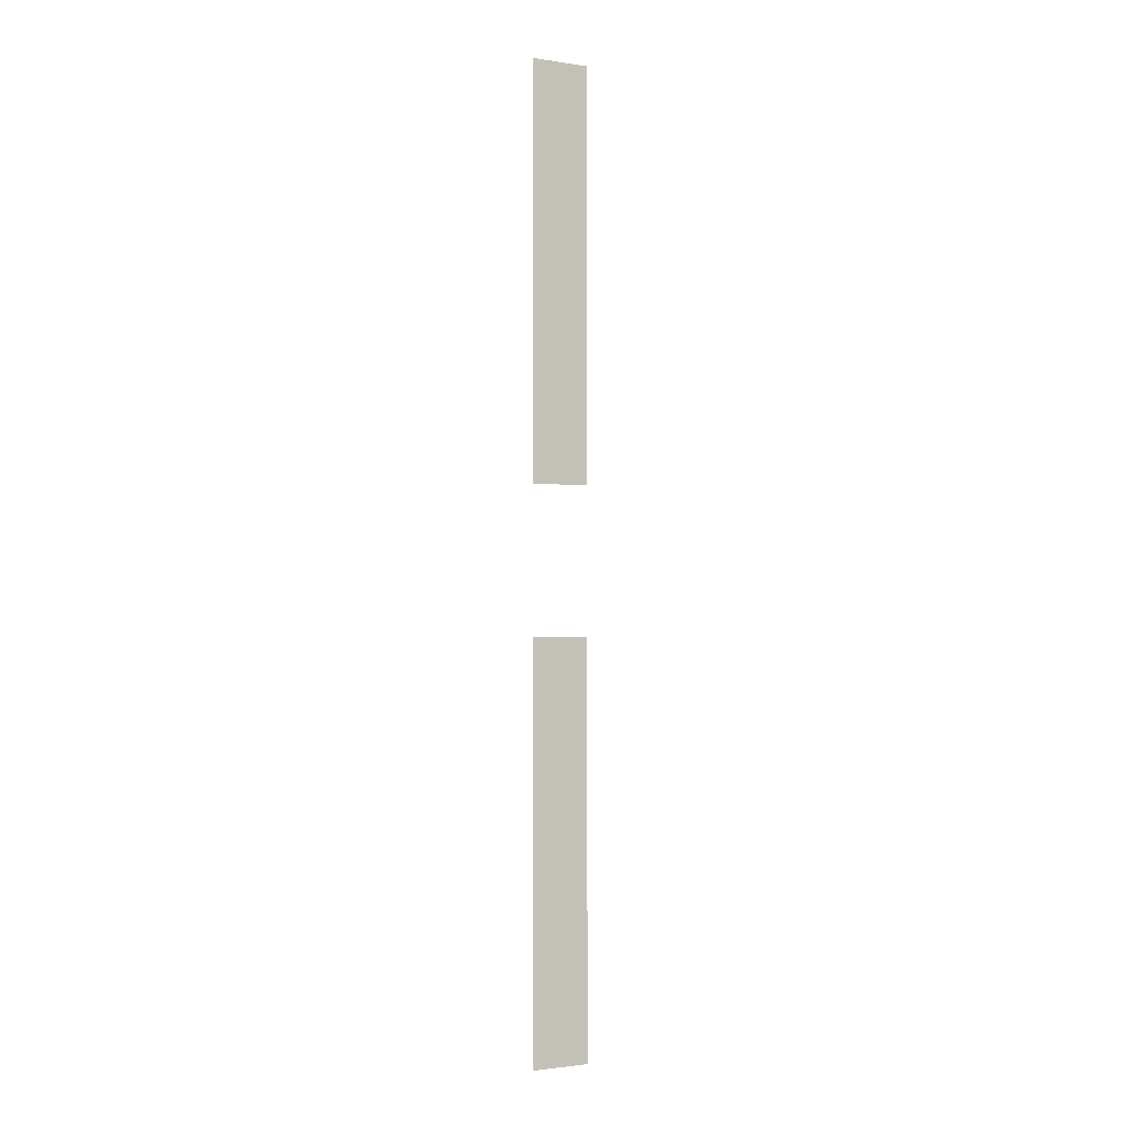
<metadata>
{"format":"obj","ext":"obj","renderer":"f3d","projection":"perspective","resolution":1024,"background":"white","views":[{"elev":-1.9,"azim":-28.2,"up":"+Y"}]}
</metadata>
<code>
v 0 -3.2 0
v -3.2 -3.2 0
v -3.2 0 0
v 0 0 0
v -3.2 -3.2 0
v -6.4 -3.2 0
v -6.4 0 0
v -3.2 0 0
v -6.4 -3.2 0
v -9.6 -3.2 0
v -9.6 0 0
v -6.4 0 0
v -9.6 -3.2 0
v -12.8 -3.2 0
v -12.8 0 0
v -9.6 0 0
v 0 -6.4 0
v -3.2 -6.4 0
v -3.2 -3.2 0
v 0 -3.2 0
v -3.2 -6.4 0
v -6.4 -6.4 0
v -6.4 -3.2 0
v -3.2 -3.2 0
v -6.4 -6.4 0
v -9.6 -6.4 0
v -9.6 -3.2 0
v -6.4 -3.2 0
v -9.6 -6.4 0
v -12.8 -6.4 0
v -12.8 -3.2 0
v -9.6 -3.2 0
v 0 -9.6 0
v -3.2 -9.6 0
v -3.2 -6.4 0
v 0 -6.4 0
v -3.2 -9.6 0
v -6.4 -9.6 0
v -6.4 -6.4 0
v -3.2 -6.4 0
v -6.4 -9.6 0
v -9.6 -9.6 0
v -9.6 -6.4 0
v -6.4 -6.4 0
v -9.6 -9.6 0
v -12.8 -9.6 0
v -12.8 -6.4 0
v -9.6 -6.4 0
v 0 -12.8 0
v -3.2 -12.8 0
v -3.2 -9.6 0
v 0 -9.6 0
v -3.2 -12.8 0
v -6.4 -12.8 0
v -6.4 -9.6 0
v -3.2 -9.6 0
v -6.4 -12.8 0
v -9.6 -12.8 0
v -9.6 -9.6 0
v -6.4 -9.6 0
v -9.6 -12.8 0
v -12.8 -12.8 0
v -12.8 -9.6 0
v -9.6 -9.6 0
v 0 -16 0
v -3.2 -16 0
v -3.2 -12.8 0
v 0 -12.8 0
v -3.2 -16 0
v -6.4 -16 0
v -6.4 -12.8 0
v -3.2 -12.8 0
v -6.4 -16 0
v -9.6 -16 0
v -9.6 -12.8 0
v -6.4 -12.8 0
v -9.6 -16 0
v -12.8 -16 0
v -12.8 -12.8 0
v -9.6 -12.8 0
v 0 -19.2 0
v -3.2 -19.2 0
v -3.2 -16 0
v 0 -16 0
v -3.2 -19.2 0
v -6.4 -19.2 0
v -6.4 -16 0
v -3.2 -16 0
v -6.4 -19.2 0
v -9.6 -19.2 0
v -9.6 -16 0
v -6.4 -16 0
v -9.6 -19.2 0
v -12.8 -19.2 0
v -12.8 -16 0
v -9.6 -16 0
v 0 -22.4 0
v -3.2 -22.4 0
v -3.2 -19.2 0
v 0 -19.2 0
v -3.2 -22.4 0
v -6.4 -22.4 0
v -6.4 -19.2 0
v -3.2 -19.2 0
v -6.4 -22.4 0
v -9.6 -22.4 0
v -9.6 -19.2 0
v -6.4 -19.2 0
v -9.6 -22.4 0
v -12.8 -22.4 0
v -12.8 -19.2 0
v -9.6 -19.2 0
v 0 -25.6 0
v -3.2 -25.6 0
v -3.2 -22.4 0
v 0 -22.4 0
v -3.2 -25.6 0
v -6.4 -25.6 0
v -6.4 -22.4 0
v -3.2 -22.4 0
v -6.4 -25.6 0
v -9.6 -25.6 0
v -9.6 -22.4 0
v -6.4 -22.4 0
v -9.6 -25.6 0
v -12.8 -25.6 0
v -12.8 -22.4 0
v -9.6 -22.4 0
v 0 -28.8 0
v -3.2 -28.8 0
v -3.2 -25.6 0
v 0 -25.6 0
v -3.2 -28.8 0
v -6.4 -28.8 0
v -6.4 -25.6 0
v -3.2 -25.6 0
v -6.4 -28.8 0
v -9.6 -28.8 0
v -9.6 -25.6 0
v -6.4 -25.6 0
v -9.6 -28.8 0
v -12.8 -28.8 0
v -12.8 -25.6 0
v -9.6 -25.6 0
v 0 -32 0
v -3.2 -32 0
v -3.2 -28.8 0
v 0 -28.8 0
v -3.2 -32 0
v -6.4 -32 0
v -6.4 -28.8 0
v -3.2 -28.8 0
v -6.4 -32 0
v -9.6 -32 0
v -9.6 -28.8 0
v -6.4 -28.8 0
v -9.6 -32 0
v -12.8 -32 0
v -12.8 -28.8 0
v -9.6 -28.8 0
v 0 -35.2 0
v -3.2 -35.2 0
v -3.2 -32 0
v 0 -32 0
v -3.2 -35.2 0
v -6.4 -35.2 0
v -6.4 -32 0
v -3.2 -32 0
v -6.4 -35.2 0
v -9.6 -35.2 0
v -9.6 -32 0
v -6.4 -32 0
v -9.6 -35.2 0
v -12.8 -35.2 0
v -12.8 -32 0
v -9.6 -32 0
v 0 -38.4 0
v -3.2 -38.4 0
v -3.2 -35.2 0
v 0 -35.2 0
v -3.2 -38.4 0
v -6.4 -38.4 0
v -6.4 -35.2 0
v -3.2 -35.2 0
v -6.4 -38.4 0
v -9.6 -38.4 0
v -9.6 -35.2 0
v -6.4 -35.2 0
v -9.6 -38.4 0
v -12.8 -38.4 0
v -12.8 -35.2 0
v -9.6 -35.2 0
v 0 -41.6 0
v -3.2 -41.6 0
v -3.2 -38.4 0
v 0 -38.4 0
v -3.2 -41.6 0
v -6.4 -41.6 0
v -6.4 -38.4 0
v -3.2 -38.4 0
v -6.4 -41.6 0
v -9.6 -41.6 0
v -9.6 -38.4 0
v -6.4 -38.4 0
v -9.6 -41.6 0
v -12.8 -41.6 0
v -12.8 -38.4 0
v -9.6 -38.4 0
v 0 -44.8 0
v -3.2 -44.8 0
v -3.2 -41.6 0
v 0 -41.6 0
v -3.2 -44.8 0
v -6.4 -44.8 0
v -6.4 -41.6 0
v -3.2 -41.6 0
v -6.4 -44.8 0
v -9.6 -44.8 0
v -9.6 -41.6 0
v -6.4 -41.6 0
v -9.6 -44.8 0
v -12.8 -44.8 0
v -12.8 -41.6 0
v -9.6 -41.6 0
v 0 -48 0
v -3.2 -48 0
v -3.2 -44.8 0
v 0 -44.8 0
v -3.2 -48 0
v -6.4 -48 0
v -6.4 -44.8 0
v -3.2 -44.8 0
v -6.4 -48 0
v -9.6 -48 0
v -9.6 -44.8 0
v -6.4 -44.8 0
v -9.6 -48 0
v -12.8 -48 0
v -12.8 -44.8 0
v -9.6 -44.8 0
v 0 -51.2 0
v -3.2 -51.2 0
v -3.2 -48 0
v 0 -48 0
v -3.2 -51.2 0
v -6.4 -51.2 0
v -6.4 -48 0
v -3.2 -48 0
v -6.4 -51.2 0
v -9.6 -51.2 0
v -9.6 -48 0
v -6.4 -48 0
v -9.6 -51.2 0
v -12.8 -51.2 0
v -12.8 -48 0
v -9.6 -48 0
v 0 -54.4 0
v -3.2 -54.4 0
v -3.2 -51.2 0
v 0 -51.2 0
v -3.2 -54.4 0
v -6.4 -54.4 0
v -6.4 -51.2 0
v -3.2 -51.2 0
v -6.4 -54.4 0
v -9.6 -54.4 0
v -9.6 -51.2 0
v -6.4 -51.2 0
v -9.6 -54.4 0
v -12.8 -54.4 0
v -12.8 -51.2 0
v -9.6 -51.2 0
v 0 -57.6 0
v -3.2 -57.6 0
v -3.2 -54.4 0
v 0 -54.4 0
v -3.2 -57.6 0
v -6.4 -57.6 0
v -6.4 -54.4 0
v -3.2 -54.4 0
v -6.4 -57.6 0
v -9.6 -57.6 0
v -9.6 -54.4 0
v -6.4 -54.4 0
v -9.6 -57.6 0
v -12.8 -57.6 0
v -12.8 -54.4 0
v -9.6 -54.4 0
v 0 -60.8 0
v -3.2 -60.8 0
v -3.2 -57.6 0
v 0 -57.6 0
v -3.2 -60.8 0
v -6.4 -60.8 0
v -6.4 -57.6 0
v -3.2 -57.6 0
v -6.4 -60.8 0
v -9.6 -60.8 0
v -9.6 -57.6 0
v -6.4 -57.6 0
v -9.6 -60.8 0
v -12.8 -60.8 0
v -12.8 -57.6 0
v -9.6 -57.6 0
v 0 -64 0
v -3.2 -64 0
v -3.2 -60.8 0
v 0 -60.8 0
v -3.2 -64 0
v -6.4 -64 0
v -6.4 -60.8 0
v -3.2 -60.8 0
v -6.4 -64 0
v -9.6 -64 0
v -9.6 -60.8 0
v -6.4 -60.8 0
v -9.6 -64 0
v -12.8 -64 0
v -12.8 -60.8 0
v -9.6 -60.8 0
v 0 -67.2 0
v -3.2 -67.2 0
v -3.2 -64 0
v 0 -64 0
v -3.2 -67.2 0
v -6.4 -67.2 0
v -6.4 -64 0
v -3.2 -64 0
v -6.4 -67.2 0
v -9.6 -67.2 0
v -9.6 -64 0
v -6.4 -64 0
v -9.6 -67.2 0
v -12.8 -67.2 0
v -12.8 -64 0
v -9.6 -64 0
v 0 -70.4 0
v -3.2 -70.4 0
v -3.2 -67.2 0
v 0 -67.2 0
v -3.2 -70.4 0
v -6.4 -70.4 0
v -6.4 -67.2 0
v -3.2 -67.2 0
v -6.4 -70.4 0
v -9.6 -70.4 0
v -9.6 -67.2 0
v -6.4 -67.2 0
v -9.6 -70.4 0
v -12.8 -70.4 0
v -12.8 -67.2 0
v -9.6 -67.2 0
v 0 -73.6 0
v -3.2 -73.6 0
v -3.2 -70.4 0
v 0 -70.4 0
v -3.2 -73.6 0
v -6.4 -73.6 0
v -6.4 -70.4 0
v -3.2 -70.4 0
v -6.4 -73.6 0
v -9.6 -73.6 0
v -9.6 -70.4 0
v -6.4 -70.4 0
v -9.6 -73.6 0
v -12.8 -73.6 0
v -12.8 -70.4 0
v -9.6 -70.4 0
v 0 -76.8 0
v -3.2 -76.8 0
v -3.2 -73.6 0
v 0 -73.6 0
v -3.2 -76.8 0
v -6.4 -76.8 0
v -6.4 -73.6 0
v -3.2 -73.6 0
v -6.4 -76.8 0
v -9.6 -76.8 0
v -9.6 -73.6 0
v -6.4 -73.6 0
v -9.6 -76.8 0
v -12.8 -76.8 0
v -12.8 -73.6 0
v -9.6 -73.6 0
v 0 -80 0
v -3.2 -80 0
v -3.2 -76.8 0
v 0 -76.8 0
v -3.2 -80 0
v -6.4 -80 0
v -6.4 -76.8 0
v -3.2 -76.8 0
v -6.4 -80 0
v -9.6 -80 0
v -9.6 -76.8 0
v -6.4 -76.8 0
v -9.6 -80 0
v -12.8 -80 0
v -12.8 -76.8 0
v -9.6 -76.8 0
v 0 -83.2 0
v -3.2 -83.2 0
v -3.2 -80 0
v 0 -80 0
v -3.2 -83.2 0
v -6.4 -83.2 0
v -6.4 -80 0
v -3.2 -80 0
v -6.4 -83.2 0
v -9.6 -83.2 0
v -9.6 -80 0
v -6.4 -80 0
v -9.6 -83.2 0
v -12.8 -83.2 0
v -12.8 -80 0
v -9.6 -80 0
v 0 -86.4 0
v -3.2 -86.4 0
v -3.2 -83.2 0
v 0 -83.2 0
v -3.2 -86.4 0
v -6.4 -86.4 0
v -6.4 -83.2 0
v -3.2 -83.2 0
v -6.4 -86.4 0
v -9.6 -86.4 0
v -9.6 -83.2 0
v -6.4 -83.2 0
v -9.6 -86.4 0
v -12.8 -86.4 0
v -12.8 -83.2 0
v -9.6 -83.2 0
v 0 -89.6 0
v -3.2 -89.6 0
v -3.2 -86.4 0
v 0 -86.4 0
v -3.2 -89.6 0
v -6.4 -89.6 0
v -6.4 -86.4 0
v -3.2 -86.4 0
v -6.4 -89.6 0
v -9.6 -89.6 0
v -9.6 -86.4 0
v -6.4 -86.4 0
v -9.6 -89.6 0
v -12.8 -89.6 0
v -12.8 -86.4 0
v -9.6 -86.4 0
v 0 -124.8 0
v -3.2 -124.8 0
v -3.2 -121.6 0
v 0 -121.6 0
v -3.2 -124.8 0
v -6.4 -124.8 0
v -6.4 -121.6 0
v -3.2 -121.6 0
v -6.4 -124.8 0
v -9.6 -124.8 0
v -9.6 -121.6 0
v -6.4 -121.6 0
v -9.6 -124.8 0
v -12.8 -124.8 0
v -12.8 -121.6 0
v -9.6 -121.6 0
v 0 -128 0
v -3.2 -128 0
v -3.2 -124.8 0
v 0 -124.8 0
v -3.2 -128 0
v -6.4 -128 0
v -6.4 -124.8 0
v -3.2 -124.8 0
v -6.4 -128 0
v -9.6 -128 0
v -9.6 -124.8 0
v -6.4 -124.8 0
v -9.6 -128 0
v -12.8 -128 0
v -12.8 -124.8 0
v -9.6 -124.8 0
v 0 -131.2 0
v -3.2 -131.2 0
v -3.2 -128 0
v 0 -128 0
v -3.2 -131.2 0
v -6.4 -131.2 0
v -6.4 -128 0
v -3.2 -128 0
v -6.4 -131.2 0
v -9.6 -131.2 0
v -9.6 -128 0
v -6.4 -128 0
v -9.6 -131.2 0
v -12.8 -131.2 0
v -12.8 -128 0
v -9.6 -128 0
v 0 -134.4 0
v -3.2 -134.4 0
v -3.2 -131.2 0
v 0 -131.2 0
v -3.2 -134.4 0
v -6.4 -134.4 0
v -6.4 -131.2 0
v -3.2 -131.2 0
v -6.4 -134.4 0
v -9.6 -134.4 0
v -9.6 -131.2 0
v -6.4 -131.2 0
v -9.6 -134.4 0
v -12.8 -134.4 0
v -12.8 -131.2 0
v -9.6 -131.2 0
v 0 -137.6 0
v -3.2 -137.6 0
v -3.2 -134.4 0
v 0 -134.4 0
v -3.2 -137.6 0
v -6.4 -137.6 0
v -6.4 -134.4 0
v -3.2 -134.4 0
v -6.4 -137.6 0
v -9.6 -137.6 0
v -9.6 -134.4 0
v -6.4 -134.4 0
v -9.6 -137.6 0
v -12.8 -137.6 0
v -12.8 -134.4 0
v -9.6 -134.4 0
v 0 -140.8 0
v -3.2 -140.8 0
v -3.2 -137.6 0
v 0 -137.6 0
v -3.2 -140.8 0
v -6.4 -140.8 0
v -6.4 -137.6 0
v -3.2 -137.6 0
v -6.4 -140.8 0
v -9.6 -140.8 0
v -9.6 -137.6 0
v -6.4 -137.6 0
v -9.6 -140.8 0
v -12.8 -140.8 0
v -12.8 -137.6 0
v -9.6 -137.6 0
v 0 -144 0
v -3.2 -144 0
v -3.2 -140.8 0
v 0 -140.8 0
v -3.2 -144 0
v -6.4 -144 0
v -6.4 -140.8 0
v -3.2 -140.8 0
v -6.4 -144 0
v -9.6 -144 0
v -9.6 -140.8 0
v -6.4 -140.8 0
v -9.6 -144 0
v -12.8 -144 0
v -12.8 -140.8 0
v -9.6 -140.8 0
v 0 -147.2 0
v -3.2 -147.2 0
v -3.2 -144 0
v 0 -144 0
v -3.2 -147.2 0
v -6.4 -147.2 0
v -6.4 -144 0
v -3.2 -144 0
v -6.4 -147.2 0
v -9.6 -147.2 0
v -9.6 -144 0
v -6.4 -144 0
v -9.6 -147.2 0
v -12.8 -147.2 0
v -12.8 -144 0
v -9.6 -144 0
v 0 -150.4 0
v -3.2 -150.4 0
v -3.2 -147.2 0
v 0 -147.2 0
v -3.2 -150.4 0
v -6.4 -150.4 0
v -6.4 -147.2 0
v -3.2 -147.2 0
v -6.4 -150.4 0
v -9.6 -150.4 0
v -9.6 -147.2 0
v -6.4 -147.2 0
v -9.6 -150.4 0
v -12.8 -150.4 0
v -12.8 -147.2 0
v -9.6 -147.2 0
v 0 -153.6 0
v -3.2 -153.6 0
v -3.2 -150.4 0
v 0 -150.4 0
v -3.2 -153.6 0
v -6.4 -153.6 0
v -6.4 -150.4 0
v -3.2 -150.4 0
v -6.4 -153.6 0
v -9.6 -153.6 0
v -9.6 -150.4 0
v -6.4 -150.4 0
v -9.6 -153.6 0
v -12.8 -153.6 0
v -12.8 -150.4 0
v -9.6 -150.4 0
v 0 -156.8 0
v -3.2 -156.8 0
v -3.2 -153.6 0
v 0 -153.6 0
v -3.2 -156.8 0
v -6.4 -156.8 0
v -6.4 -153.6 0
v -3.2 -153.6 0
v -6.4 -156.8 0
v -9.6 -156.8 0
v -9.6 -153.6 0
v -6.4 -153.6 0
v -9.6 -156.8 0
v -12.8 -156.8 0
v -12.8 -153.6 0
v -9.6 -153.6 0
v 0 -160 0
v -3.2 -160 0
v -3.2 -156.8 0
v 0 -156.8 0
v -3.2 -160 0
v -6.4 -160 0
v -6.4 -156.8 0
v -3.2 -156.8 0
v -6.4 -160 0
v -9.6 -160 0
v -9.6 -156.8 0
v -6.4 -156.8 0
v -9.6 -160 0
v -12.8 -160 0
v -12.8 -156.8 0
v -9.6 -156.8 0
v 0 -163.2 0
v -3.2 -163.2 0
v -3.2 -160 0
v 0 -160 0
v -3.2 -163.2 0
v -6.4 -163.2 0
v -6.4 -160 0
v -3.2 -160 0
v -6.4 -163.2 0
v -9.6 -163.2 0
v -9.6 -160 0
v -6.4 -160 0
v -9.6 -163.2 0
v -12.8 -163.2 0
v -12.8 -160 0
v -9.6 -160 0
v 0 -166.4 0
v -3.2 -166.4 0
v -3.2 -163.2 0
v 0 -163.2 0
v -3.2 -166.4 0
v -6.4 -166.4 0
v -6.4 -163.2 0
v -3.2 -163.2 0
v -6.4 -166.4 0
v -9.6 -166.4 0
v -9.6 -163.2 0
v -6.4 -163.2 0
v -9.6 -166.4 0
v -12.8 -166.4 0
v -12.8 -163.2 0
v -9.6 -163.2 0
v 0 -169.6 0
v -3.2 -169.6 0
v -3.2 -166.4 0
v 0 -166.4 0
v -3.2 -169.6 0
v -6.4 -169.6 0
v -6.4 -166.4 0
v -3.2 -166.4 0
v -6.4 -169.6 0
v -9.6 -169.6 0
v -9.6 -166.4 0
v -6.4 -166.4 0
v -9.6 -169.6 0
v -12.8 -169.6 0
v -12.8 -166.4 0
v -9.6 -166.4 0
v 0 -172.8 0
v -3.2 -172.8 0
v -3.2 -169.6 0
v 0 -169.6 0
v -3.2 -172.8 0
v -6.4 -172.8 0
v -6.4 -169.6 0
v -3.2 -169.6 0
v -6.4 -172.8 0
v -9.6 -172.8 0
v -9.6 -169.6 0
v -6.4 -169.6 0
v -9.6 -172.8 0
v -12.8 -172.8 0
v -12.8 -169.6 0
v -9.6 -169.6 0
v 0 -176 0
v -3.2 -176 0
v -3.2 -172.8 0
v 0 -172.8 0
v -3.2 -176 0
v -6.4 -176 0
v -6.4 -172.8 0
v -3.2 -172.8 0
v -6.4 -176 0
v -9.6 -176 0
v -9.6 -172.8 0
v -6.4 -172.8 0
v -9.6 -176 0
v -12.8 -176 0
v -12.8 -172.8 0
v -9.6 -172.8 0
v 0 -179.2 0
v -3.2 -179.2 0
v -3.2 -176 0
v 0 -176 0
v -3.2 -179.2 0
v -6.4 -179.2 0
v -6.4 -176 0
v -3.2 -176 0
v -6.4 -179.2 0
v -9.6 -179.2 0
v -9.6 -176 0
v -6.4 -176 0
v -9.6 -179.2 0
v -12.8 -179.2 0
v -12.8 -176 0
v -9.6 -176 0
v 0 -182.4 0
v -3.2 -182.4 0
v -3.2 -179.2 0
v 0 -179.2 0
v -3.2 -182.4 0
v -6.4 -182.4 0
v -6.4 -179.2 0
v -3.2 -179.2 0
v -6.4 -182.4 0
v -9.6 -182.4 0
v -9.6 -179.2 0
v -6.4 -179.2 0
v -9.6 -182.4 0
v -12.8 -182.4 0
v -12.8 -179.2 0
v -9.6 -179.2 0
v 0 -185.6 0
v -3.2 -185.6 0
v -3.2 -182.4 0
v 0 -182.4 0
v -3.2 -185.6 0
v -6.4 -185.6 0
v -6.4 -182.4 0
v -3.2 -182.4 0
v -6.4 -185.6 0
v -9.6 -185.6 0
v -9.6 -182.4 0
v -6.4 -182.4 0
v -9.6 -185.6 0
v -12.8 -185.6 0
v -12.8 -182.4 0
v -9.6 -182.4 0
v 0 -188.8 0
v -3.2 -188.8 0
v -3.2 -185.6 0
v 0 -185.6 0
v -3.2 -188.8 0
v -6.4 -188.8 0
v -6.4 -185.6 0
v -3.2 -185.6 0
v -6.4 -188.8 0
v -9.6 -188.8 0
v -9.6 -185.6 0
v -6.4 -185.6 0
v -9.6 -188.8 0
v -12.8 -188.8 0
v -12.8 -185.6 0
v -9.6 -185.6 0
v 0 -192 0
v -3.2 -192 0
v -3.2 -188.8 0
v 0 -188.8 0
v -3.2 -192 0
v -6.4 -192 0
v -6.4 -188.8 0
v -3.2 -188.8 0
v -6.4 -192 0
v -9.6 -192 0
v -9.6 -188.8 0
v -6.4 -188.8 0
v -9.6 -192 0
v -12.8 -192 0
v -12.8 -188.8 0
v -9.6 -188.8 0
v 0 -195.2 0
v -3.2 -195.2 0
v -3.2 -192 0
v 0 -192 0
v -3.2 -195.2 0
v -6.4 -195.2 0
v -6.4 -192 0
v -3.2 -192 0
v -6.4 -195.2 0
v -9.6 -195.2 0
v -9.6 -192 0
v -6.4 -192 0
v -9.6 -195.2 0
v -12.8 -195.2 0
v -12.8 -192 0
v -9.6 -192 0
v 0 -198.4 0
v -3.2 -198.4 0
v -3.2 -195.2 0
v 0 -195.2 0
v -3.2 -198.4 0
v -6.4 -198.4 0
v -6.4 -195.2 0
v -3.2 -195.2 0
v -6.4 -198.4 0
v -9.6 -198.4 0
v -9.6 -195.2 0
v -6.4 -195.2 0
v -9.6 -198.4 0
v -12.8 -198.4 0
v -12.8 -195.2 0
v -9.6 -195.2 0
v 0 -201.6 0
v -3.2 -201.6 0
v -3.2 -198.4 0
v 0 -198.4 0
v -3.2 -201.6 0
v -6.4 -201.6 0
v -6.4 -198.4 0
v -3.2 -198.4 0
v -6.4 -201.6 0
v -9.6 -201.6 0
v -9.6 -198.4 0
v -6.4 -198.4 0
v -9.6 -201.6 0
v -12.8 -201.6 0
v -12.8 -198.4 0
v -9.6 -198.4 0
v 0 -204.8 0
v -3.2 -204.8 0
v -3.2 -201.6 0
v 0 -201.6 0
v -3.2 -204.8 0
v -6.4 -204.8 0
v -6.4 -201.6 0
v -3.2 -201.6 0
v -6.4 -204.8 0
v -9.6 -204.8 0
v -9.6 -201.6 0
v -6.4 -201.6 0
v -9.6 -204.8 0
v -12.8 -204.8 0
v -12.8 -201.6 0
v -9.6 -201.6 0
v 0 -208 0
v -3.2 -208 0
v -3.2 -204.8 0
v 0 -204.8 0
v -3.2 -208 0
v -6.4 -208 0
v -6.4 -204.8 0
v -3.2 -204.8 0
v -6.4 -208 0
v -9.6 -208 0
v -9.6 -204.8 0
v -6.4 -204.8 0
v -9.6 -208 0
v -12.8 -208 0
v -12.8 -204.8 0
v -9.6 -204.8 0
v 0 -211.2 0
v -3.2 -211.2 0
v -3.2 -208 0
v 0 -208 0
v -3.2 -211.2 0
v -6.4 -211.2 0
v -6.4 -208 0
v -3.2 -208 0
v -6.4 -211.2 0
v -9.6 -211.2 0
v -9.6 -208 0
v -6.4 -208 0
v -9.6 -211.2 0
v -12.8 -211.2 0
v -12.8 -208 0
v -9.6 -208 0
g middlePathOne_mesh_0001
f 1 2 3 4
f 5 6 7 8
f 9 10 11 12
f 13 14 15 16
f 17 18 19 20
f 21 22 23 24
f 25 26 27 28
f 29 30 31 32
f 33 34 35 36
f 37 38 39 40
f 41 42 43 44
f 45 46 47 48
f 49 50 51 52
f 53 54 55 56
f 57 58 59 60
f 61 62 63 64
f 65 66 67 68
f 69 70 71 72
f 73 74 75 76
f 77 78 79 80
f 81 82 83 84
f 85 86 87 88
f 89 90 91 92
f 93 94 95 96
f 97 98 99 100
f 101 102 103 104
f 105 106 107 108
f 109 110 111 112
f 113 114 115 116
f 117 118 119 120
f 121 122 123 124
f 125 126 127 128
f 129 130 131 132
f 133 134 135 136
f 137 138 139 140
f 141 142 143 144
f 145 146 147 148
f 149 150 151 152
f 153 154 155 156
f 157 158 159 160
f 161 162 163 164
f 165 166 167 168
f 169 170 171 172
f 173 174 175 176
f 177 178 179 180
f 181 182 183 184
f 185 186 187 188
f 189 190 191 192
f 193 194 195 196
f 197 198 199 200
f 201 202 203 204
f 205 206 207 208
f 209 210 211 212
f 213 214 215 216
f 217 218 219 220
f 221 222 223 224
f 225 226 227 228
f 229 230 231 232
f 233 234 235 236
f 237 238 239 240
f 241 242 243 244
f 245 246 247 248
f 249 250 251 252
f 253 254 255 256
f 257 258 259 260
f 261 262 263 264
f 265 266 267 268
f 269 270 271 272
f 273 274 275 276
f 277 278 279 280
f 281 282 283 284
f 285 286 287 288
f 289 290 291 292
f 293 294 295 296
f 297 298 299 300
f 301 302 303 304
f 305 306 307 308
f 309 310 311 312
f 313 314 315 316
f 317 318 319 320
f 321 322 323 324
f 325 326 327 328
f 329 330 331 332
f 333 334 335 336
f 337 338 339 340
f 341 342 343 344
f 345 346 347 348
f 349 350 351 352
f 353 354 355 356
f 357 358 359 360
f 361 362 363 364
f 365 366 367 368
f 369 370 371 372
f 373 374 375 376
f 377 378 379 380
f 381 382 383 384
f 385 386 387 388
f 389 390 391 392
f 393 394 395 396
f 397 398 399 400
f 401 402 403 404
f 405 406 407 408
f 409 410 411 412
f 413 414 415 416
f 417 418 419 420
f 421 422 423 424
f 425 426 427 428
f 429 430 431 432
f 433 434 435 436
f 437 438 439 440
f 441 442 443 444
f 445 446 447 448
f 449 450 451 452
f 453 454 455 456
f 457 458 459 460
f 461 462 463 464
f 465 466 467 468
f 469 470 471 472
f 473 474 475 476
f 477 478 479 480
f 481 482 483 484
f 485 486 487 488
f 489 490 491 492
f 493 494 495 496
f 497 498 499 500
f 501 502 503 504
f 505 506 507 508
f 509 510 511 512
f 513 514 515 516
f 517 518 519 520
f 521 522 523 524
f 525 526 527 528
f 529 530 531 532
f 533 534 535 536
f 537 538 539 540
f 541 542 543 544
f 545 546 547 548
f 549 550 551 552
f 553 554 555 556
f 557 558 559 560
f 561 562 563 564
f 565 566 567 568
f 569 570 571 572
f 573 574 575 576
f 577 578 579 580
f 581 582 583 584
f 585 586 587 588
f 589 590 591 592
f 593 594 595 596
f 597 598 599 600
f 601 602 603 604
f 605 606 607 608
f 609 610 611 612
f 613 614 615 616
f 617 618 619 620
f 621 622 623 624
f 625 626 627 628
f 629 630 631 632
f 633 634 635 636
f 637 638 639 640
f 641 642 643 644
f 645 646 647 648
f 649 650 651 652
f 653 654 655 656
f 657 658 659 660
f 661 662 663 664
f 665 666 667 668
f 669 670 671 672
f 673 674 675 676
f 677 678 679 680
f 681 682 683 684
f 685 686 687 688
f 689 690 691 692
f 693 694 695 696
f 697 698 699 700
f 701 702 703 704
f 705 706 707 708
f 709 710 711 712
f 713 714 715 716
f 717 718 719 720
f 721 722 723 724
f 725 726 727 728
f 729 730 731 732
f 733 734 735 736
f 737 738 739 740
f 741 742 743 744
f 745 746 747 748
f 749 750 751 752
f 753 754 755 756
f 757 758 759 760
f 761 762 763 764
f 765 766 767 768
f 769 770 771 772
f 773 774 775 776
f 777 778 779 780
f 781 782 783 784
f 785 786 787 788
f 789 790 791 792
f 793 794 795 796
f 797 798 799 800
f 801 802 803 804
f 805 806 807 808
f 809 810 811 812
f 813 814 815 816
f 817 818 819 820
f 821 822 823 824
f 825 826 827 828
f 829 830 831 832
f 833 834 835 836
f 837 838 839 840
f 841 842 843 844
f 845 846 847 848
f 849 850 851 852
f 853 854 855 856
f 857 858 859 860
f 861 862 863 864
f 865 866 867 868
f 869 870 871 872
f 873 874 875 876
f 877 878 879 880
f 881 882 883 884
f 885 886 887 888
f 889 890 891 892
f 893 894 895 896

</code>
